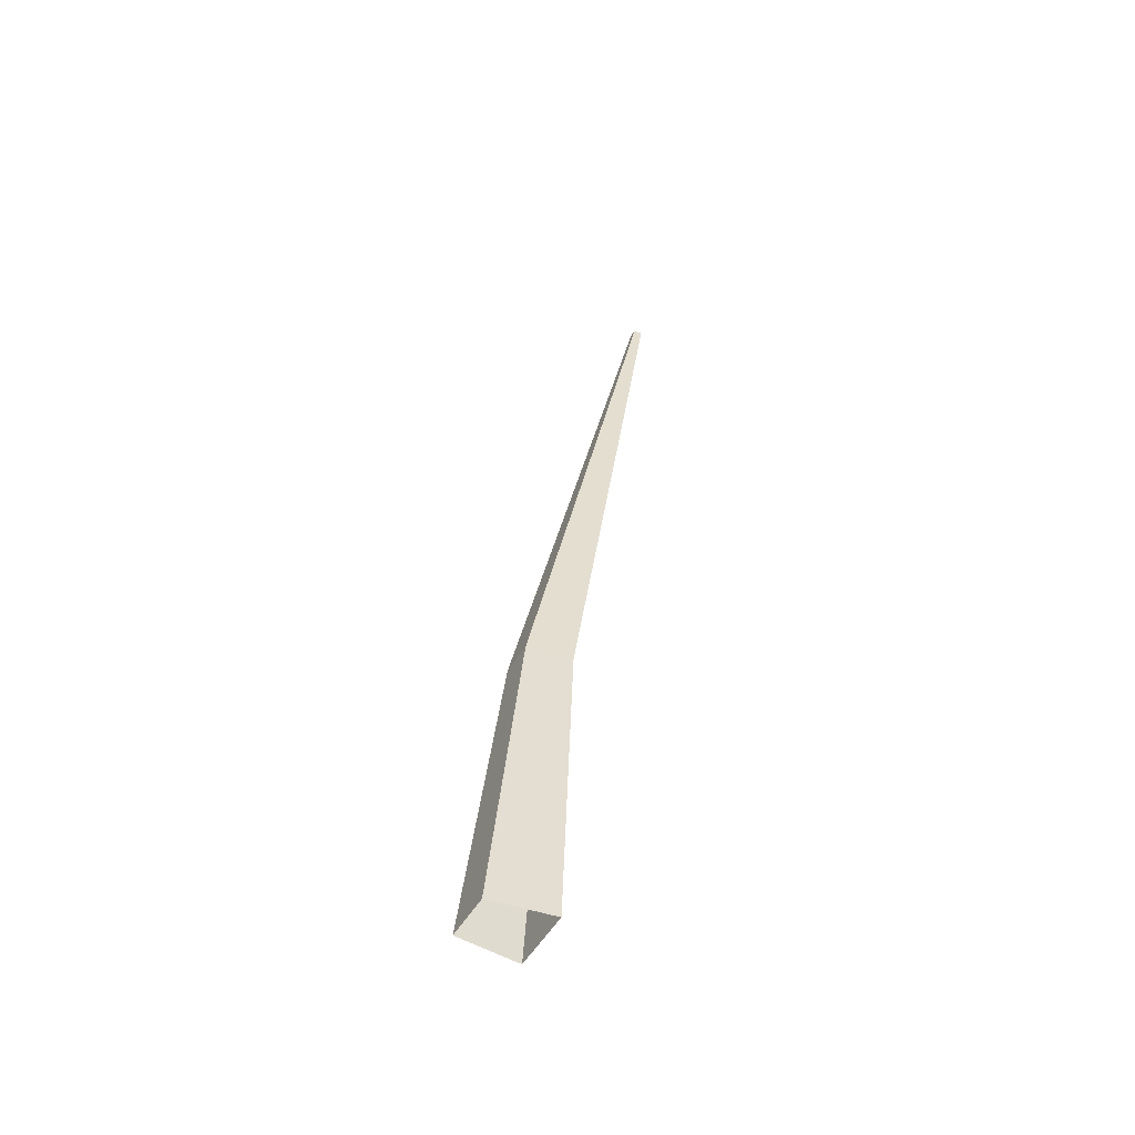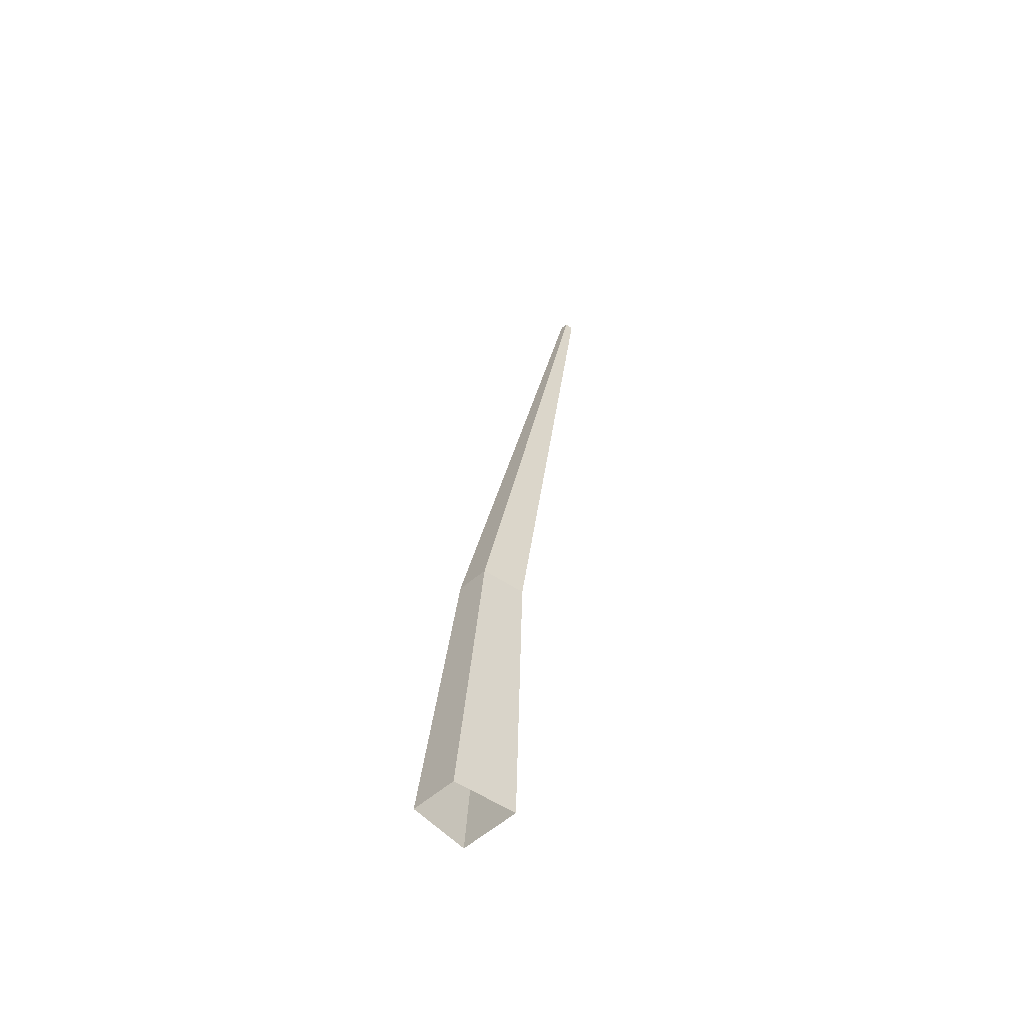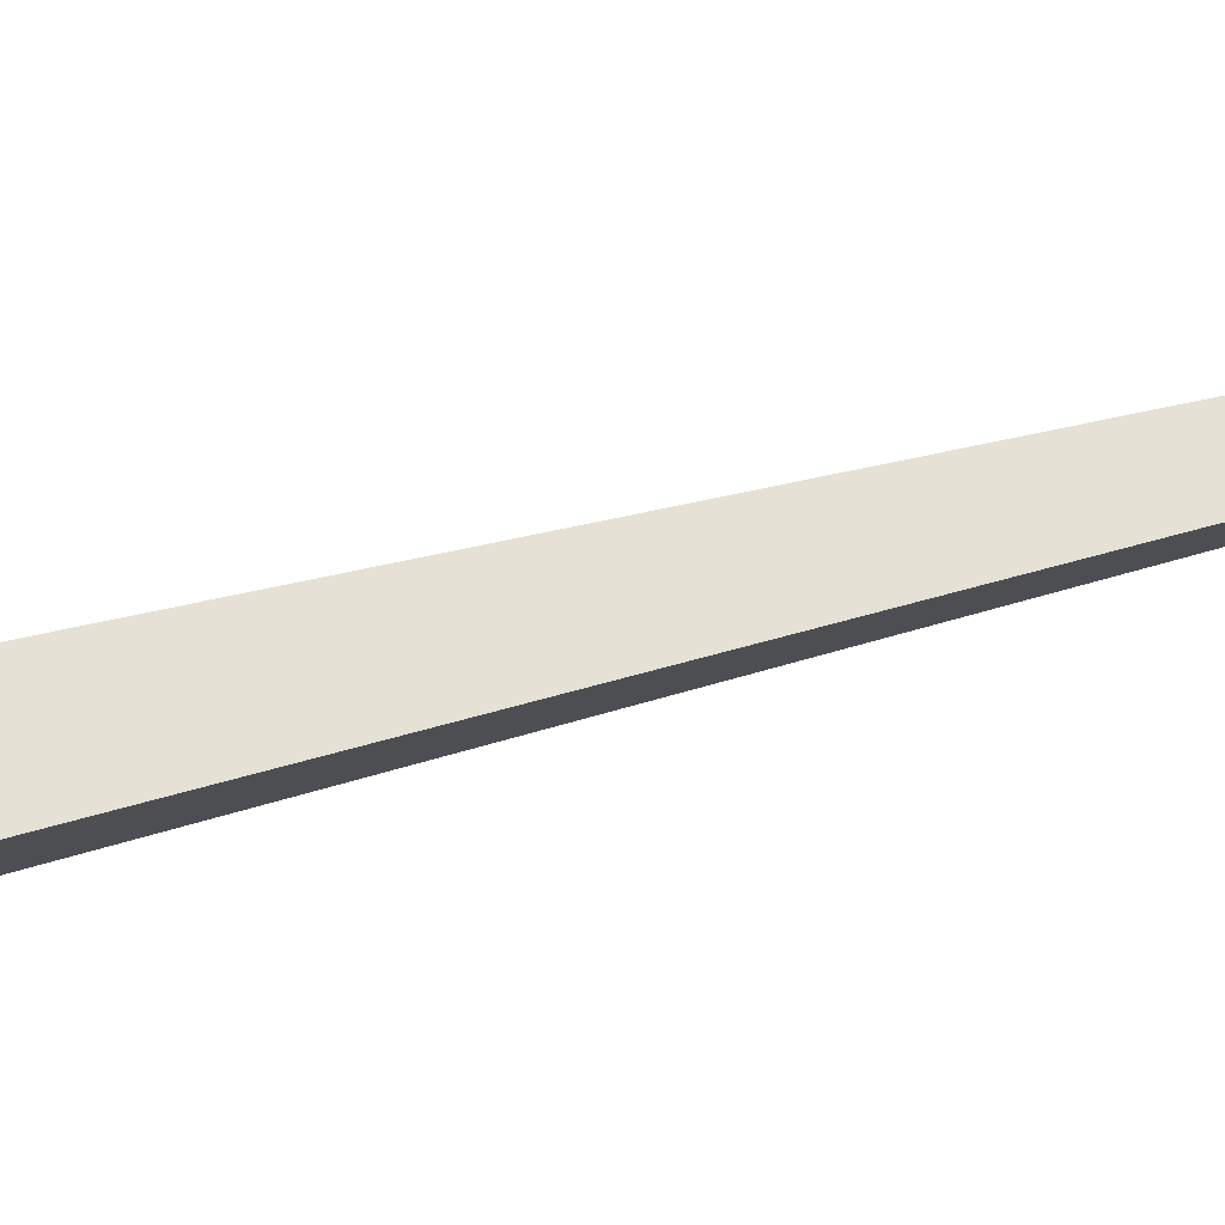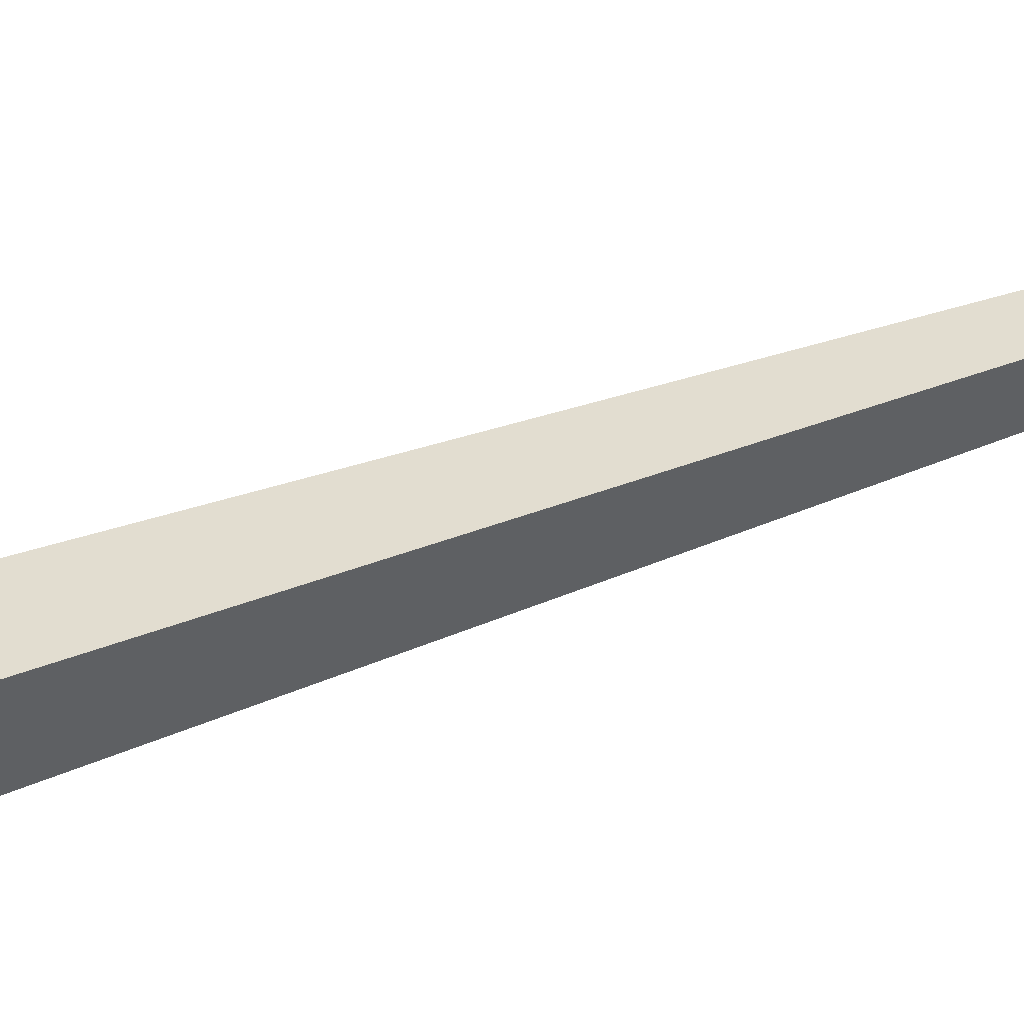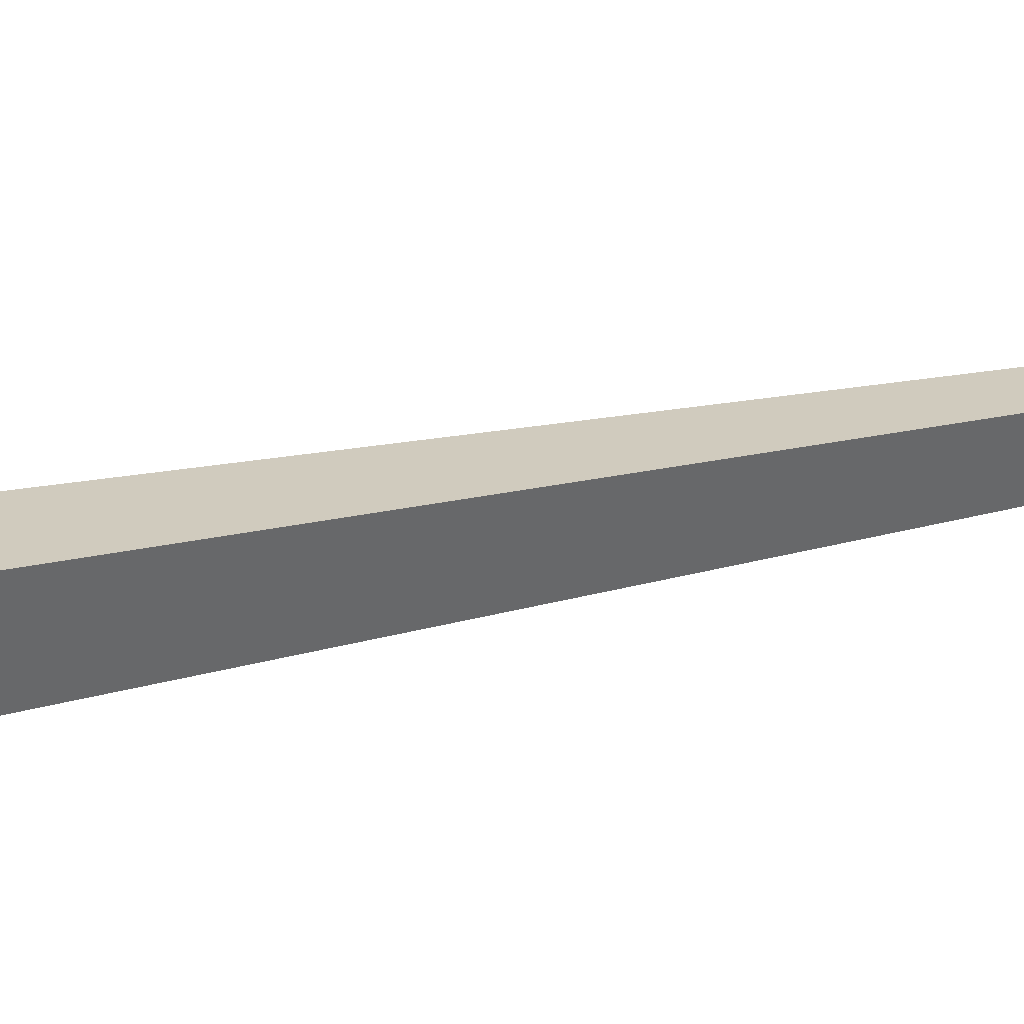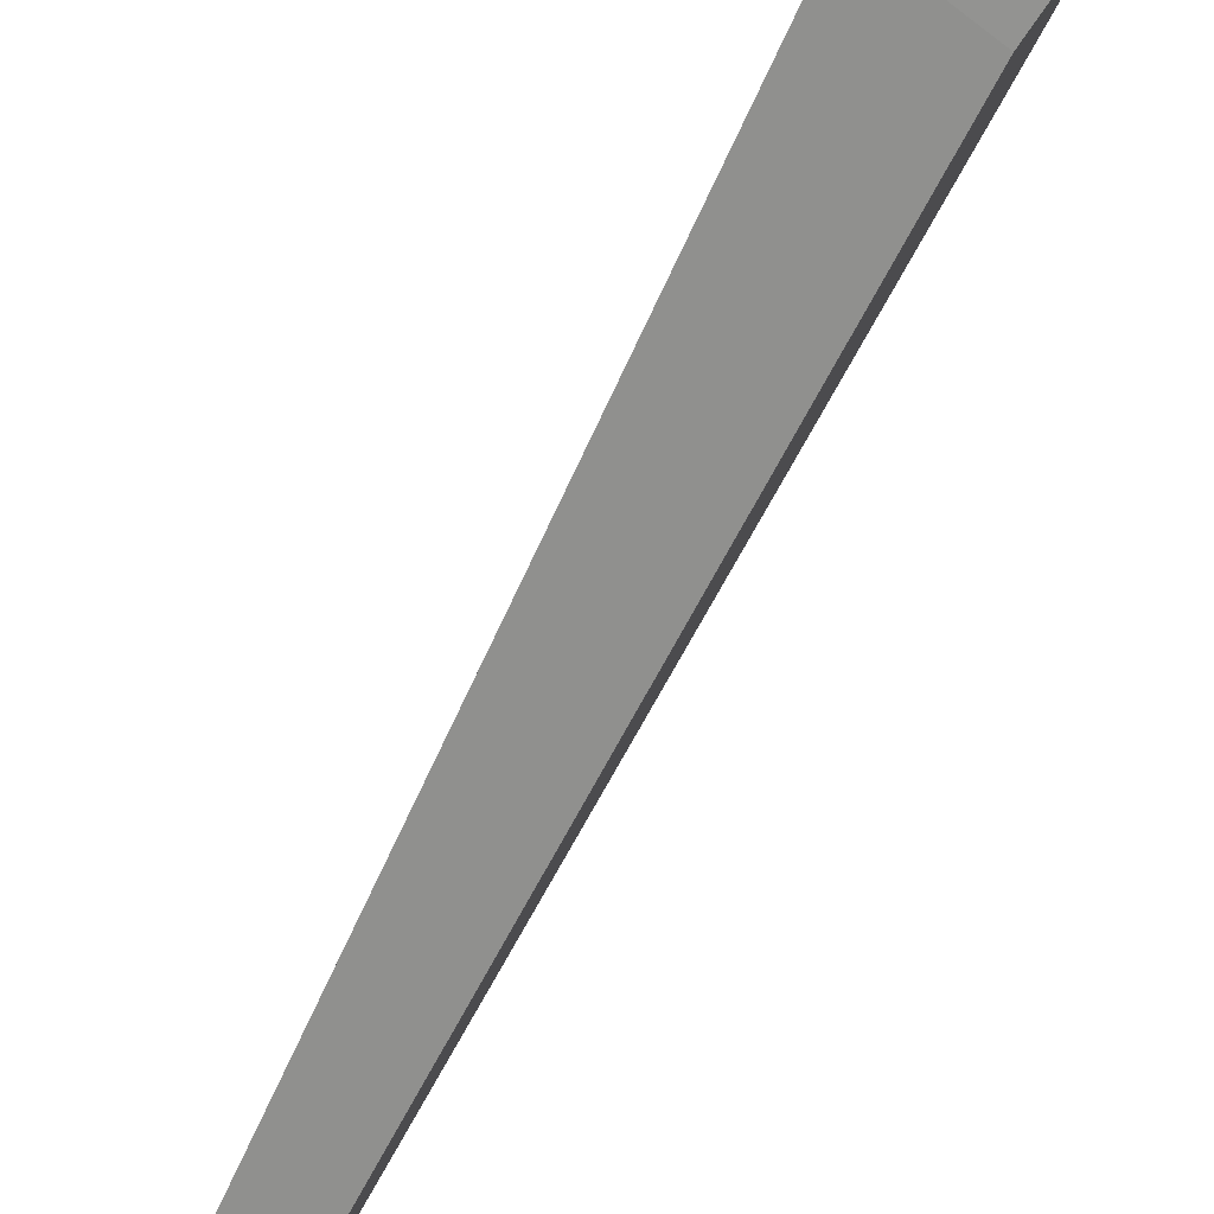
<metadata>
{"format":"obj","ext":"obj","renderer":"f3d","projection":"perspective","resolution":1024,"background":"white","views":[{"elev":-53.5,"azim":-12.4,"up":"+Y"},{"elev":-55.4,"azim":-29.0,"up":"+Y"},{"elev":61.4,"azim":65.3,"up":"+Z"},{"elev":31.9,"azim":49.9,"up":"+Z"},{"elev":20.1,"azim":54.7,"up":"+Z"},{"elev":-61.8,"azim":-34.7,"up":"+Z"}]}
</metadata>
<code>
g Palm_Tree_NoLeaves_m_02_Collider
v 0.1231 0 -0.1919
v -0.2209 0 -0.07179
v -0.1366 0 0.188
v 0.2334 0 0.1476
v 0.3032 1.898 0.1057
v -0.01938 1.912 -0.05769
v 0.04062 1.909 0.1282
v 0.2206 1.903 -0.1501
v 0.7858 5.693 -0.05938
v 0.7479 5.702 -0.03097
v 0.7624 5.699 0.01501
v 0.8093 5.687 0.01501
f 2 6 8 1
f 4 5 7 3
f 8 9 12 5
f 3 7 6 2
f 6 10 9 8
f 5 12 11 7
f 7 11 10 6
f 11 12 9
f 10 11 9
f 8 5 4 1

</code>
